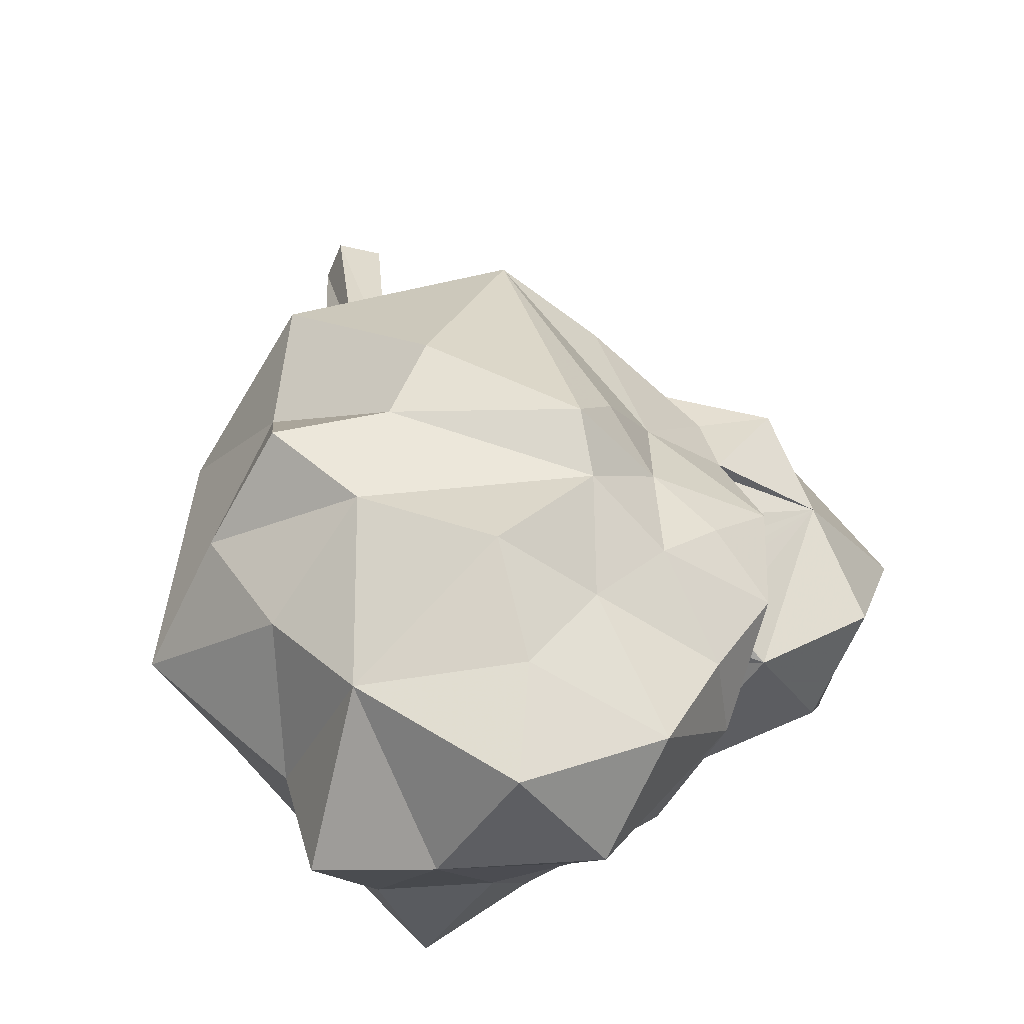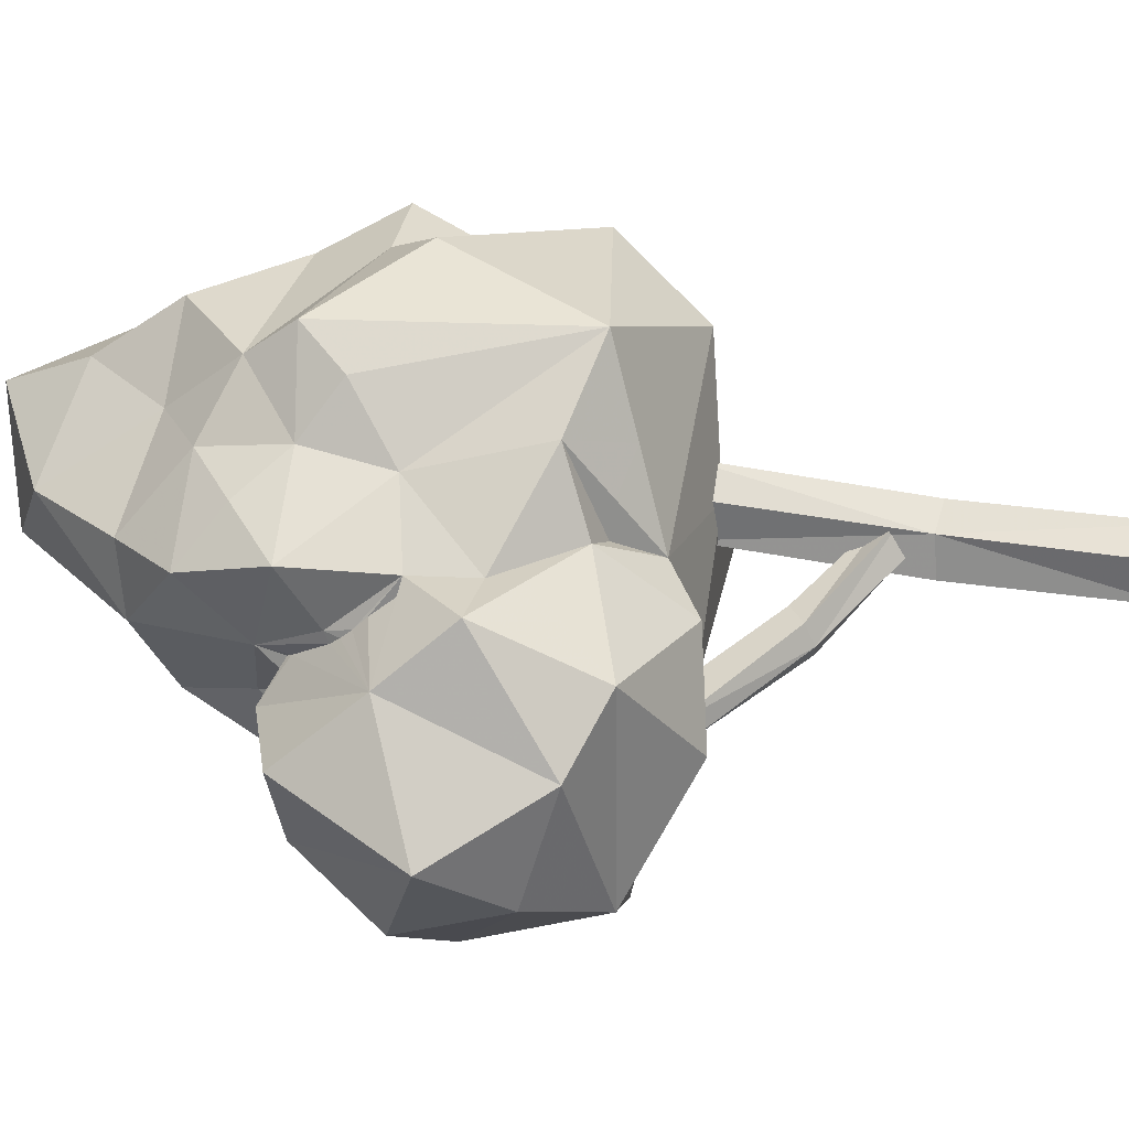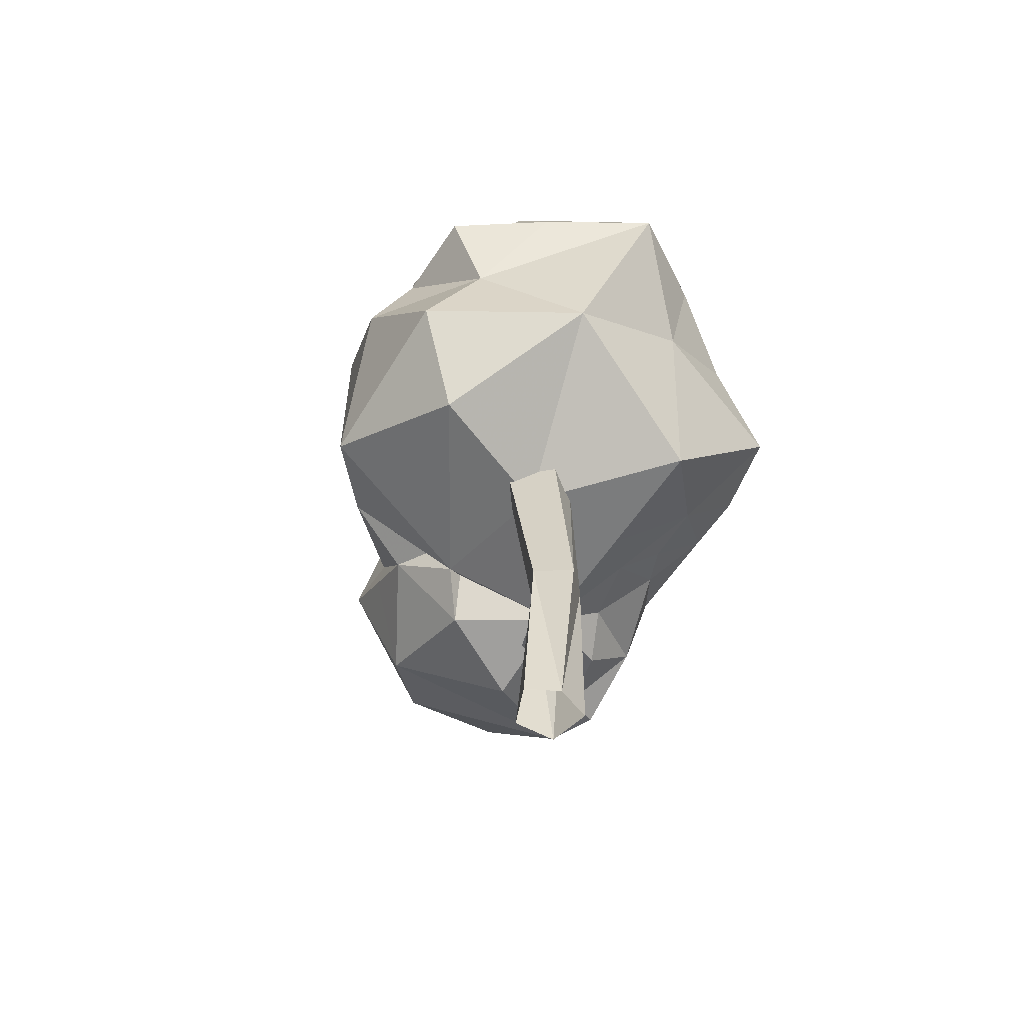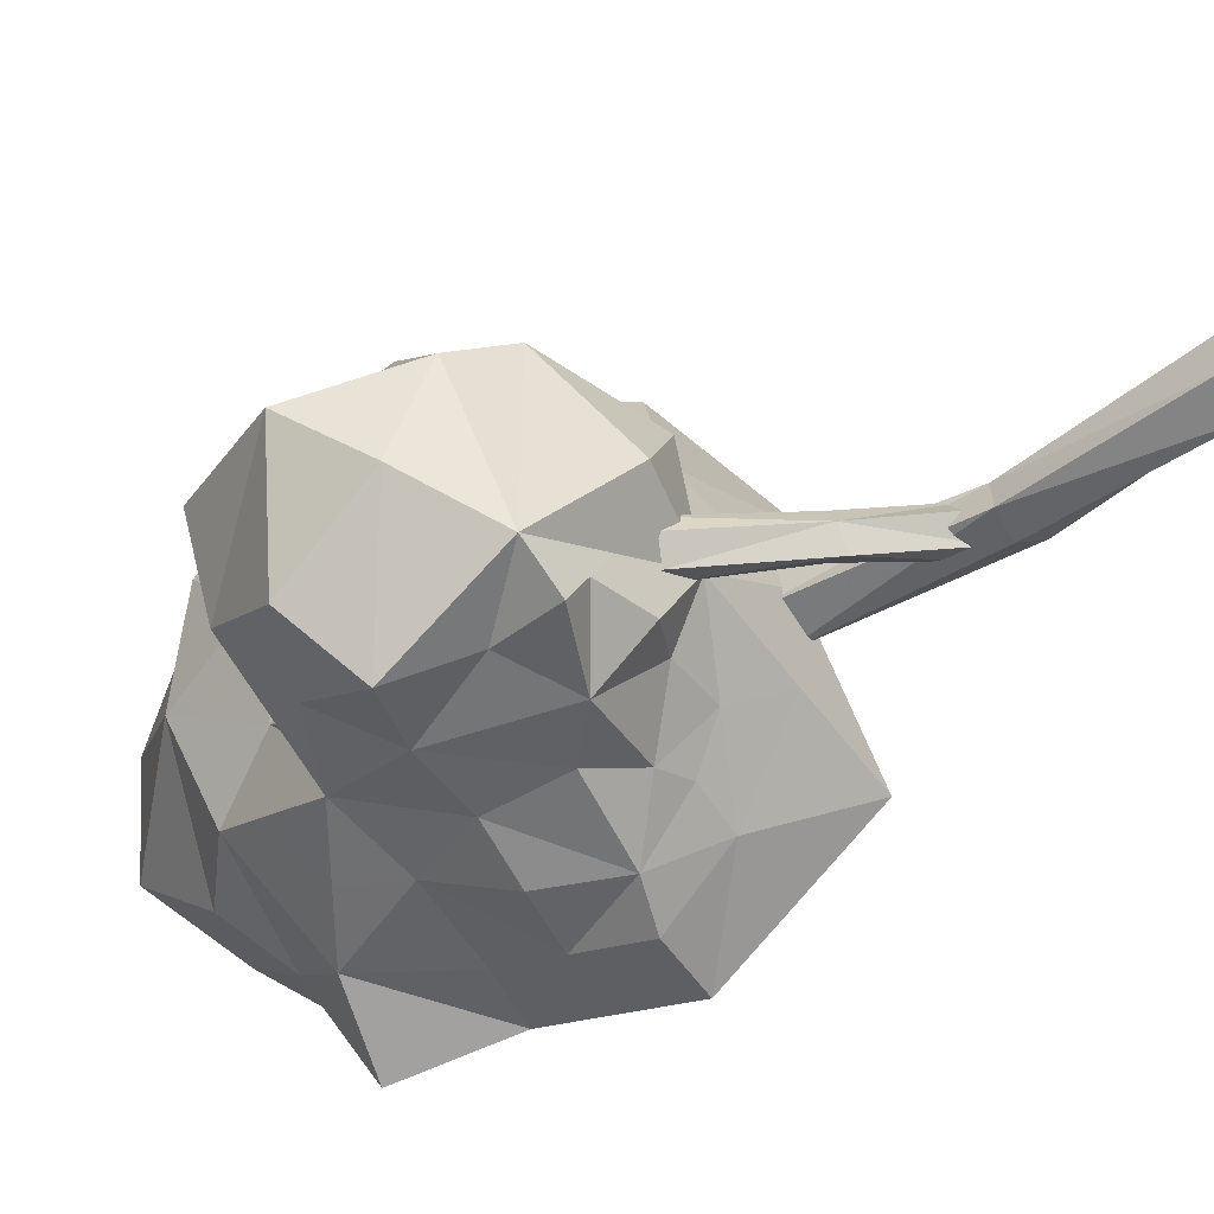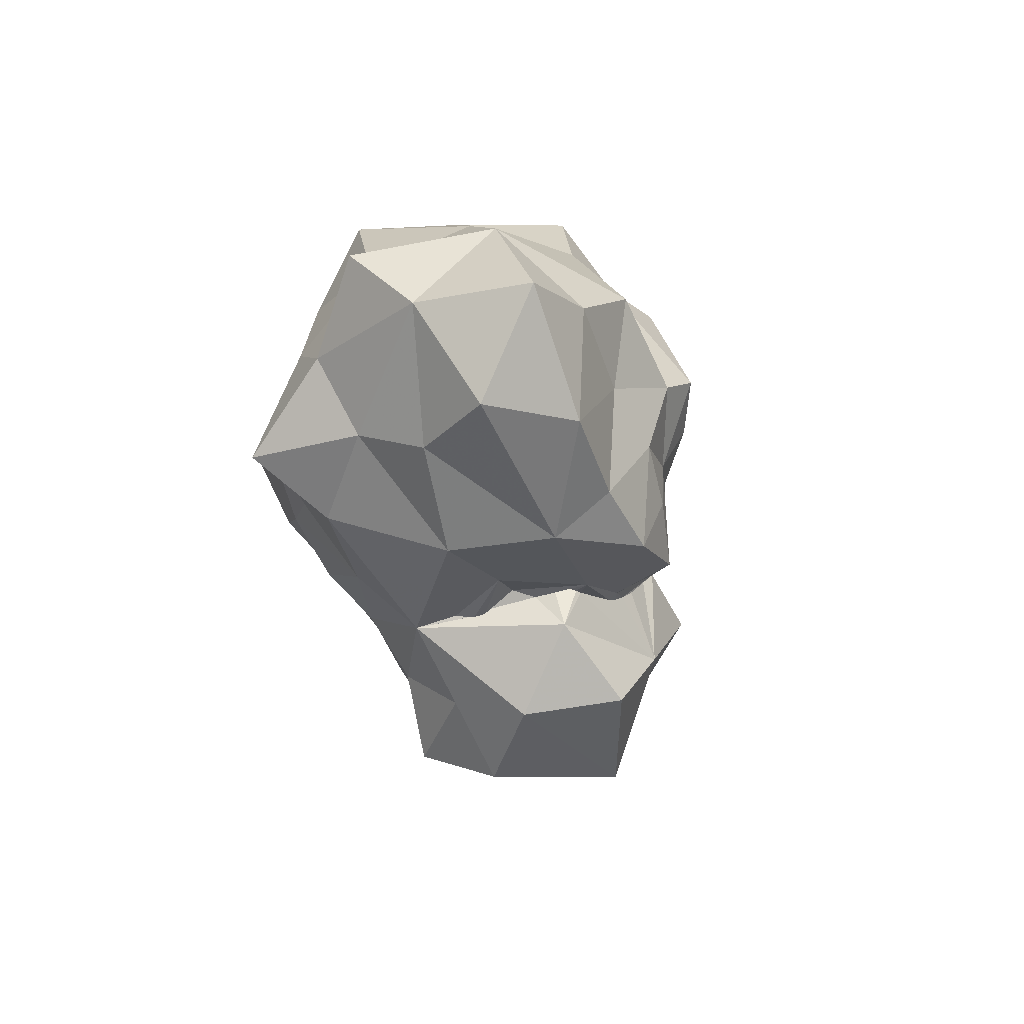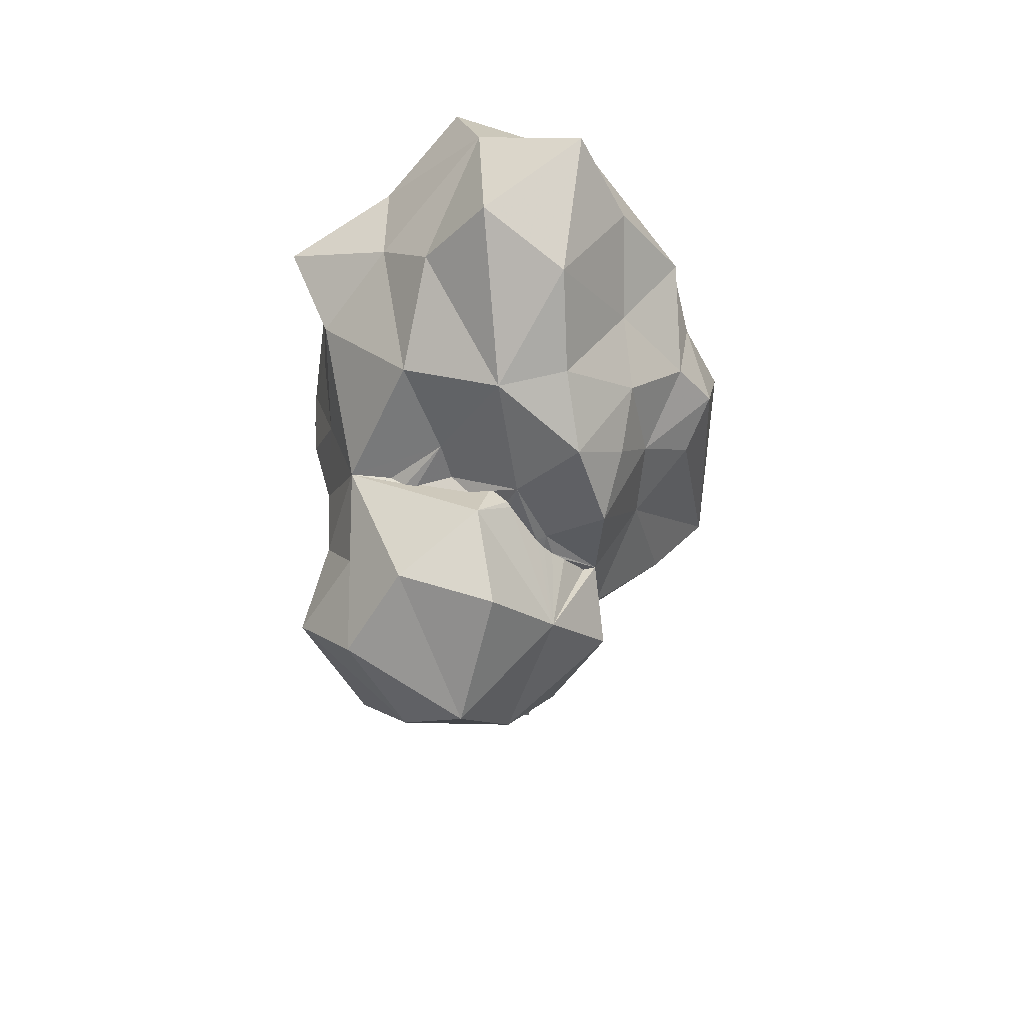
<metadata>
{"format":"obj","ext":"obj","renderer":"f3d","projection":"perspective","resolution":1024,"background":"white","views":[{"elev":31.3,"azim":169.8,"up":"+Z"},{"elev":33.9,"azim":-80.0,"up":"+Z"},{"elev":-59.2,"azim":61.4,"up":"+Y"},{"elev":-48.1,"azim":-55.1,"up":"+Z"},{"elev":76.5,"azim":-120.7,"up":"+Y"},{"elev":49.6,"azim":-91.5,"up":"+Y"}]}
</metadata>
<code>
o Trunk_Cylinder.000
v 0.3066 1.088 0.1777
v -0.4388 1.789 -0.1762
v 0.2351 1.034 0.2176
v -0.5573 1.701 -0.1649
v 0.2234 0.9665 0.1287
v -0.5309 1.647 -0.2418
v 0.2964 0.9996 0.05039
v -0.4579 1.68 -0.3201
v 0.3532 1.087 0.09094
v -0.401 1.768 -0.2796
v -0.03957 1.377 -0.001071
v -0.1384 1.315 0.003503
v -0.1481 1.274 -0.08045
v -0.07715 1.281 -0.1637
v -0.04837 1.36 -0.1154
v 0.3223 0.1103 0.133
v 0.4033 1.75 0.1806
v 0.2637 0.1103 0.2705
v 0.2592 1.784 0.3492
v 0.102 0.1103 0.218
v 0.1417 1.75 0.2656
v 0.102 0.1103 0.04798
v 0.1417 1.75 0.09563
v 0.2637 0.1103 -0.004555
v 0.3034 1.75 0.04309
v 0.4276 0.8644 0.1174
v 0.3147 0.906 0.2479
v 0.1873 0.9255 0.187
v 0.153 0.906 0.02538
v 0.299 0.923 0.01252
f 11 2 12
f 12 4 13
f 13 6 8
f 15 10 11
f 14 8 10
f 1 11 12
f 3 12 13
f 5 13 7
f 9 15 1
f 7 14 9
f 2 4 12
f 4 6 13
f 14 13 8
f 10 2 11
f 15 14 10
f 3 1 12
f 5 3 13
f 13 14 7
f 15 11 1
f 14 15 9
f 26 17 27
f 27 19 28
f 28 21 23
f 30 25 26
f 29 23 25
f 16 26 27
f 18 27 28
f 20 28 22
f 24 30 16
f 22 29 24
f 17 19 27
f 19 21 28
f 29 28 23
f 25 17 26
f 30 29 25
f 18 16 27
f 20 18 28
f 28 29 22
f 30 26 16
f 29 30 24
o Leaves_Cylinder.006
v 0.1432 2.178 -0.7784
v -0.2776 2.456 -0.7316
v -0.05442 1.989 -0.6113
v -0.5353 2.884 -0.3769
v -0.5153 2.962 -0.3991
v -0.7899 1.782 -0.6917
v -0.6557 3.246 0.08842
v -0.555 3.277 -0.07418
v -0.5731 2.875 -0.3411
v -0.5973 2.456 -0.7234
v -0.4351 3.119 -0.4739
v -0.7805 2.849 -0.4925
v -0.6645 2.921 -0.322
v -0.2258 3.038 -0.6521
v -0.8458 2.677 -0.6091
v -0.235 1.804 -0.4189
v 0.4906 2.415 -0.8041
v 0.1084 1.952 -0.5559
v -0.4367 1.708 -0.4942
v -0.4863 1.612 0.2176
v -0.2128 1.86 0.6822
v -0.7036 1.555 -0.1533
v -0.7147 1.752 -0.5418
v -0.9757 1.807 0.2877
v -1.009 2.273 0.5073
v 0.2264 1.646 -0.2374
v -0.9928 1.797 -0.5891
v -1.216 1.934 0.07465
v -0.9361 2.325 -0.84
v -0.8335 2.989 -0.04576
v -1.115 2.541 0.274
v -1.28 2.059 -0.3871
v -0.6001 2.888 -0.3098
v -0.7549 2.068 -0.6795
v -1.229 2.858 0.01042
v -1.465 2.345 -0.1352
v -1.196 2.5 -0.6199
v -1.065 2.845 -0.3868
v -0.8129 2.706 0.2422
v -0.8053 2.742 0.211
v -0.7339 2.889 0.09936
v -0.7194 2.907 0.08444
v -0.8142 2.665 0.2796
v -0.808 2.614 0.3324
v -0.7975 2.764 0.253
v -0.9843 1.802 -0.1507
v -0.6357 2.9 0.01317
v -0.5423 2.804 -0.5049
v -0.3684 1.91 0.5636
v -0.5751 2.914 -0.1556
v -0.8482 1.676 -0.3712
v 0.2579 2.806 -0.7448
v -0.6395 1.723 -0.3918
v -0.7757 2.115 0.5062
v -0.7768 2.499 0.4228
v -0.5944 2.864 -0.3757
v -1.105 1.865 -0.2572
v -0.4957 2.853 -0.5981
v -0.6506 2.897 -0.08382
v -0.9645 2.061 -0.7146
v 0.3596 2.254 -0.8315
v -0.4633 1.928 -0.7147
v 0.2856 2.538 -0.8043
v -0.3 2.275 0.8527
v -0.8289 2.908 0.4993
v -0.004484 2.484 -0.7991
v 0.5243 2.129 -0.6902
v -0.2634 2.114 -0.7173
v 0.6215 2.576 -0.7767
v -0.535 3.07 -0.1999
v -0.7363 3.008 0.1253
v -0.7721 2.508 0.4748
v 0.03118 1.809 -0.3885
v -0.7618 2.251 0.4877
v -0.7567 3.261 0.3852
v -0.6117 3.099 0.5818
v -0.1475 2.778 -0.7047
v -0.575 3.483 0.0515
v -0.3747 3.384 -0.3495
v -0.2862 1.649 -0.1944
v -0.3482 1.774 0.2673
v -0.5429 1.956 0.5055
v -0.3998 1.922 0.425
v -0.4973 2.574 0.6733
v -0.5283 3.516 0.3396
v 0.04409 3.222 -0.706
v -0.02092 3.707 -0.2454
v -0.3195 2.777 0.9015
v -0.4138 2.075 0.7948
v -0.398 3.269 0.632
v -0.2851 3.865 0.33
v -0.4381 2.923 0.703
v -0.06041 4.016 0.004594
v 0.2108 3.527 -0.4348
v 0.353 1.966 -0.5764
v -0.323 1.745 0.3323
v -0.1406 3.442 0.6041
v 0.4116 3.325 -0.8548
v 0.5475 2.86 -0.7494
v 0.2331 4.128 0.4214
v -0.1796 2.963 1.007
v 0.6956 2.293 -0.8039
v 0.2359 1.641 0.2099
v -0.1026 1.975 1.032
v 0.1382 3.777 0.6083
v -0.1859 3.149 0.8641
v 0.7864 2.652 -0.5405
v 0.4593 3.957 -0.006589
v 0.5921 3.519 -0.4161
v 0.7391 1.644 -0.2803
v 0.2674 2.608 1.096
v 0.458 1.717 0.7485
v 0.1756 3.441 0.8536
v 0.7499 3.176 -0.4467
v 0.8294 3.772 -0.1029
v 0.4202 2.796 0.9638
v 0.9339 2.412 -0.1819
v 0.6568 2.089 0.9812
v 1.002 2.867 -0.2439
v 0.664 3.655 0.4979
v 0.8043 2.809 0.9319
v 1.007 2.039 0.3632
v 0.5678 3.097 0.835
v 0.8643 3.403 -0.01243
v 0.7709 2.446 0.7659
v 1.027 2.832 0.5492
v 0.8699 3.246 0.4829
v 1.251 2.854 0.1076
f 92 36 64
f 92 98 33
f 88 107 32
f 33 48 103
f 125 48 31
f 93 31 96
f 40 98 92
f 36 92 53
f 32 107 96
f 88 41 44
f 31 32 96
f 31 98 32
f 34 80 63
f 34 88 39
f 35 88 78
f 107 88 44
f 35 100 41
f 101 37 38
f 36 57 64
f 37 101 105
f 37 108 38
f 38 108 109
f 100 38 109
f 88 35 41
f 38 100 101
f 40 88 32
f 89 39 43
f 32 98 40
f 39 89 80
f 39 88 43
f 132 97 91
f 40 92 64
f 57 36 53
f 40 59 45
f 100 35 78
f 41 109 44
f 42 88 45
f 42 68 43
f 68 42 45
f 43 60 89
f 44 116 107
f 96 107 93
f 109 41 100
f 33 31 48
f 45 67 68
f 47 132 91
f 47 93 99
f 49 92 46
f 48 125 103
f 40 64 59
f 97 132 140
f 60 61 71
f 132 99 137
f 111 50 110
f 60 72 77
f 104 102 55
f 61 55 102
f 81 52 76
f 55 84 104
f 54 50 112
f 79 119 113
f 88 40 45
f 85 74 61
f 134 51 142
f 133 126 110
f 53 49 83
f 89 60 77
f 87 57 76
f 82 129 93
f 101 71 70
f 112 84 54
f 112 113 119
f 125 97 140
f 107 82 93
f 110 103 56
f 93 47 91
f 57 81 76
f 84 55 54
f 73 74 102
f 102 85 61
f 119 104 112
f 50 111 126
f 83 110 52
f 88 86 78
f 129 82 116
f 99 129 137
f 61 74 73
f 72 60 71
f 116 44 109
f 70 71 61
f 134 94 119
f 61 73 69
f 94 114 119
f 61 69 70
f 88 34 63
f 57 90 64
f 98 31 33
f 59 90 62
f 114 122 95
f 119 79 51
f 94 134 118
f 54 76 52
f 88 42 43
f 102 104 114
f 67 45 59
f 95 102 114
f 76 54 58
f 97 125 91
f 46 92 33
f 114 94 118
f 61 60 65
f 86 100 78
f 103 125 56
f 112 50 126
f 59 62 67
f 126 113 112
f 31 93 91
f 90 59 64
f 125 31 91
f 79 126 51
f 89 101 80
f 140 56 125
f 126 111 110
f 80 34 39
f 129 99 93
f 51 134 119
f 152 142 133
f 148 141 134
f 148 134 142
f 147 158 152
f 140 147 152
f 142 152 148
f 141 131 134
f 140 152 133
f 46 110 49
f 126 79 113
f 133 142 126
f 60 43 68
f 68 67 66
f 81 57 83
f 108 37 105
f 66 62 58
f 54 55 58
f 55 61 58
f 110 83 49
f 66 67 62
f 65 60 68
f 61 66 58
f 90 57 62
f 56 140 133
f 46 33 103
f 92 49 53
f 132 47 99
f 57 87 62
f 66 65 68
f 52 81 83
f 84 112 104
f 110 46 103
f 54 52 50
f 57 53 83
f 87 58 62
f 52 110 50
f 82 107 116
f 58 87 76
f 110 56 133
f 51 126 142
f 65 66 61
f 88 63 86
f 100 86 63
f 148 155 141
f 151 146 155
f 120 106 122
f 95 105 101
f 153 151 156
f 106 95 122
f 106 120 105
f 146 141 155
f 95 106 105
f 75 95 101
f 120 115 105
f 156 157 153
f 75 101 70
f 104 119 114
f 114 118 122
f 124 138 139
f 136 153 143
f 131 136 122
f 109 117 124
f 131 118 134
f 69 75 70
f 128 116 124
f 136 143 127
f 115 120 127
f 144 128 139
f 118 131 122
f 138 145 139
f 123 117 108
f 102 95 75
f 108 117 109
f 152 158 155
f 89 77 101
f 74 85 102
f 75 73 102
f 101 100 80
f 136 120 122
f 120 136 127
f 116 128 129
f 73 75 69
f 115 127 121
f 128 124 139
f 101 77 72
f 63 80 100
f 116 109 124
f 71 101 72
f 138 124 117
f 158 149 154
f 146 131 141
f 158 156 155
f 152 155 148
f 154 150 157
f 154 145 150
f 151 153 146
f 121 135 130
f 135 121 127
f 121 130 123
f 147 140 132
f 115 121 108
f 149 147 137
f 108 121 123
f 149 158 147
f 138 117 123
f 144 149 137
f 127 143 135
f 123 130 138
f 145 154 139
f 150 130 135
f 150 145 138
f 143 150 135
f 130 150 138
f 144 139 154
f 157 158 154
f 115 108 105
f 156 151 155
f 157 150 153
f 131 146 136
f 153 136 146
f 128 144 129
f 129 144 137
f 143 153 150
f 132 137 147
f 144 154 149
f 158 157 156

</code>
